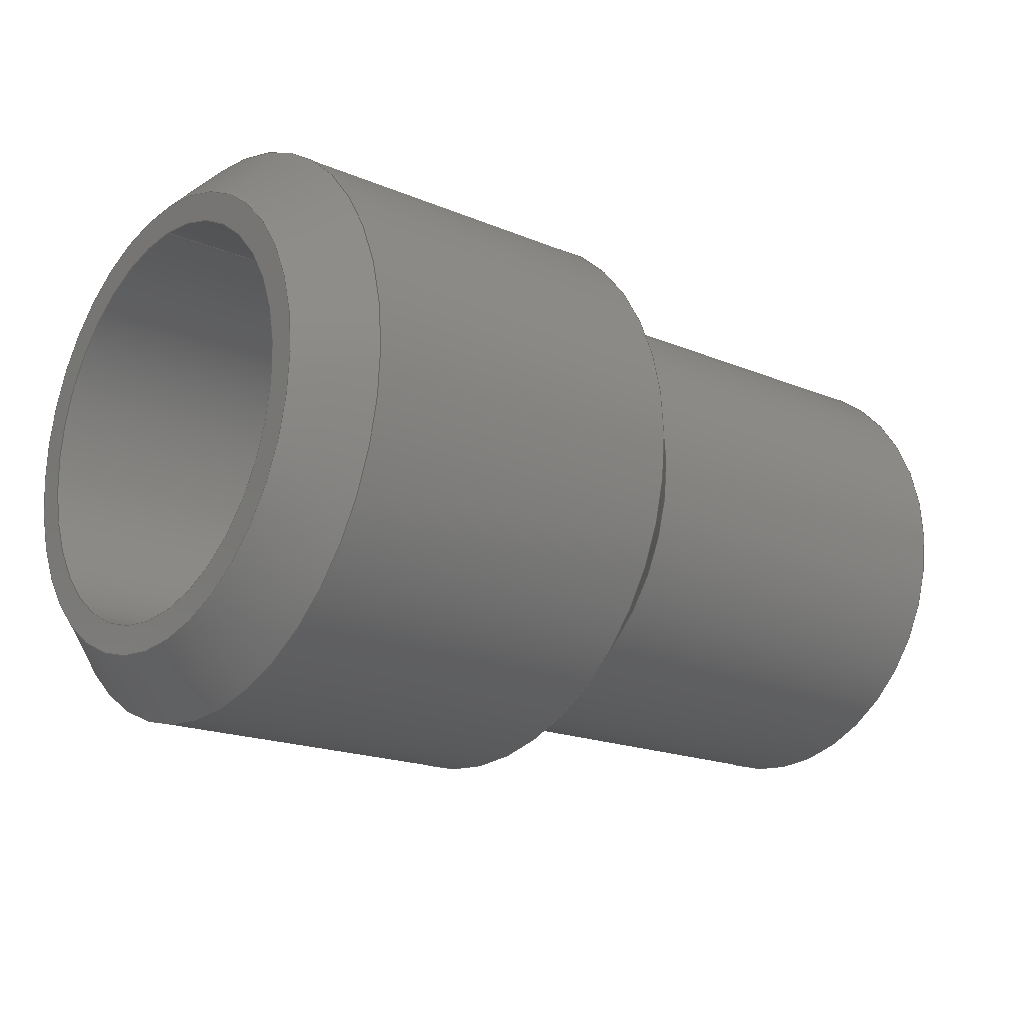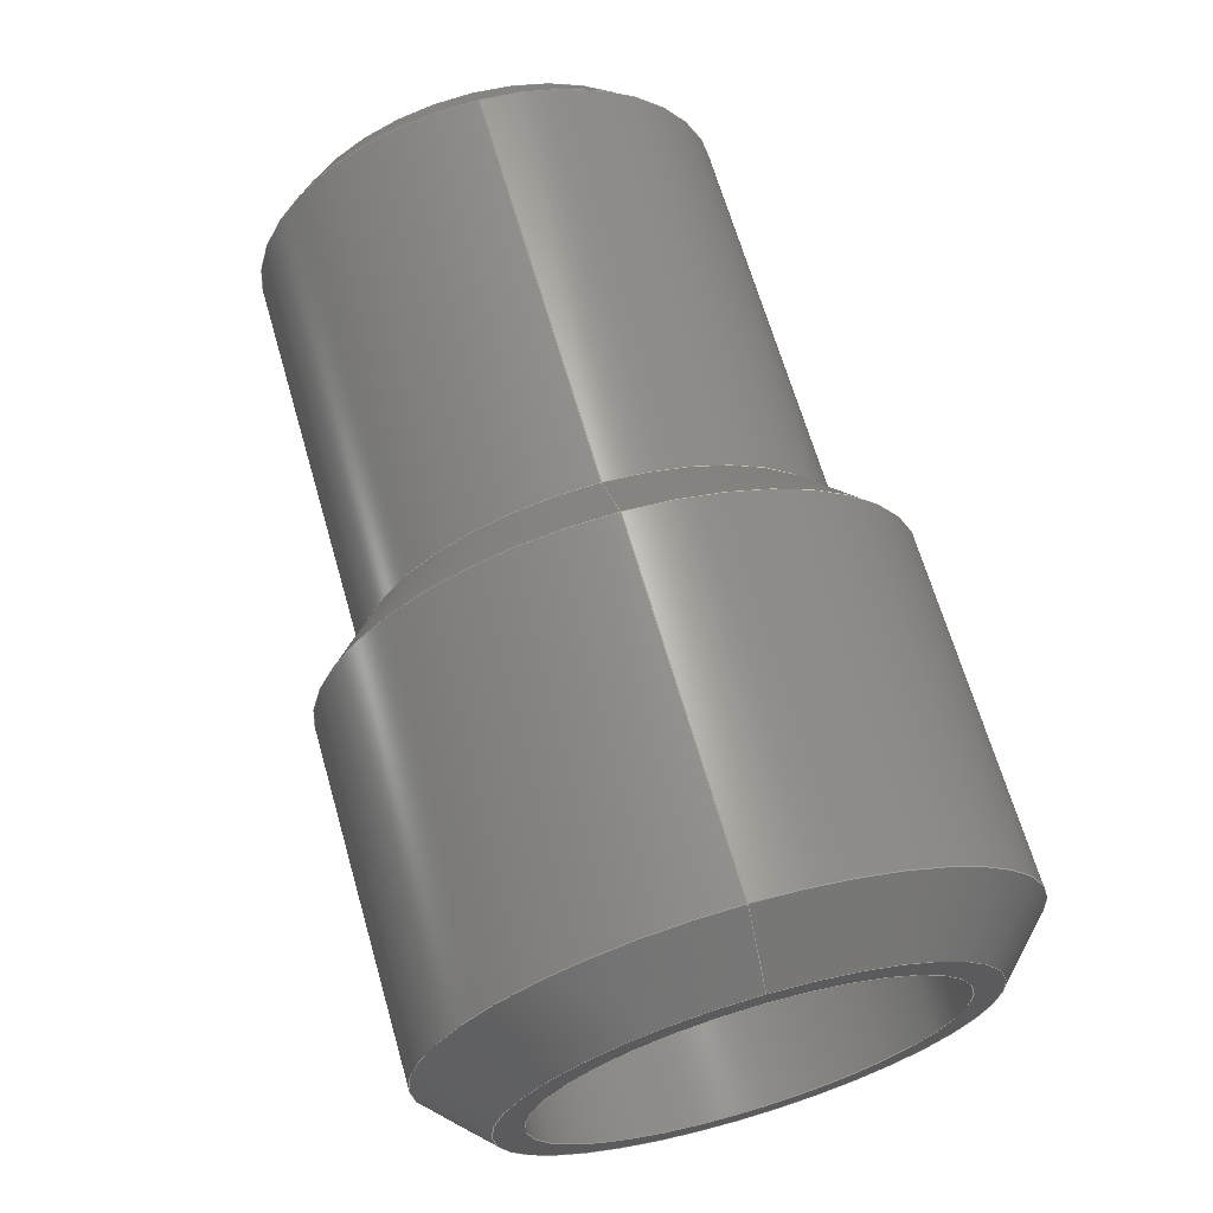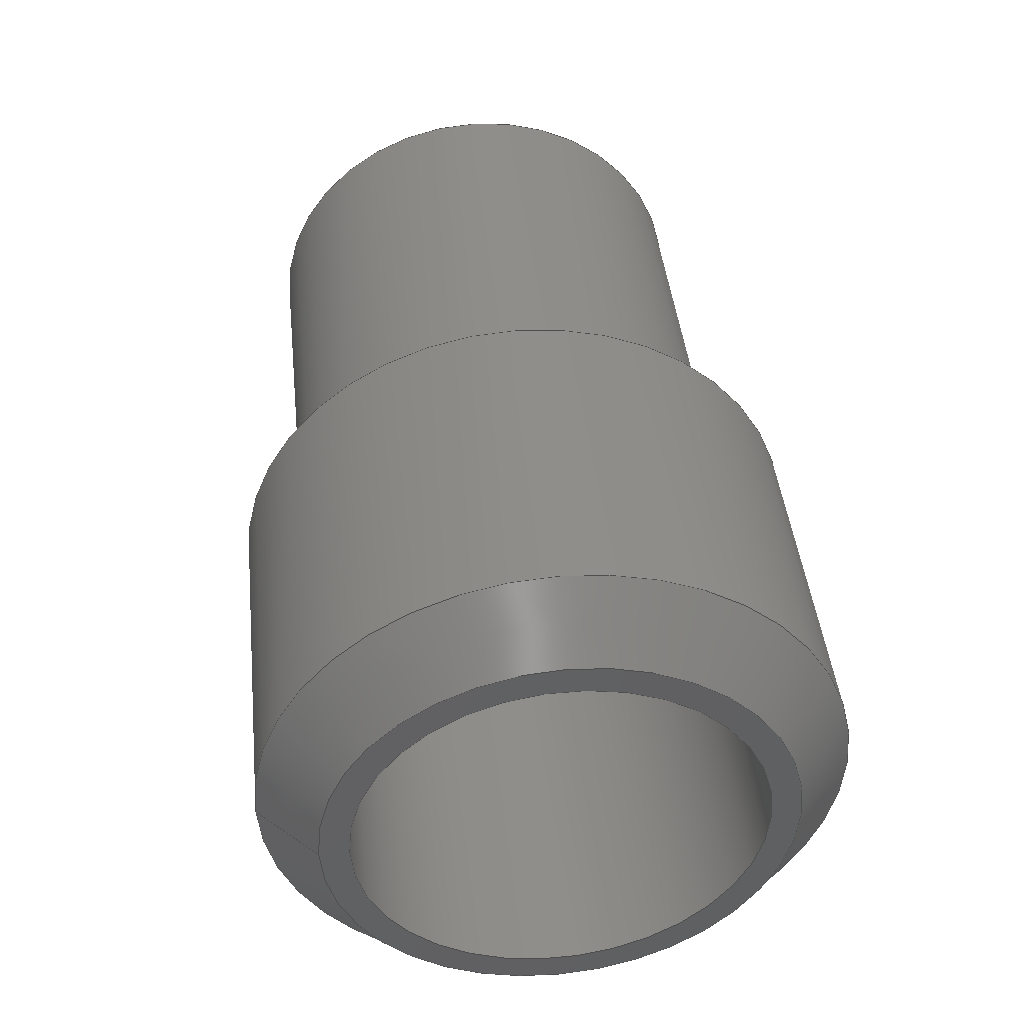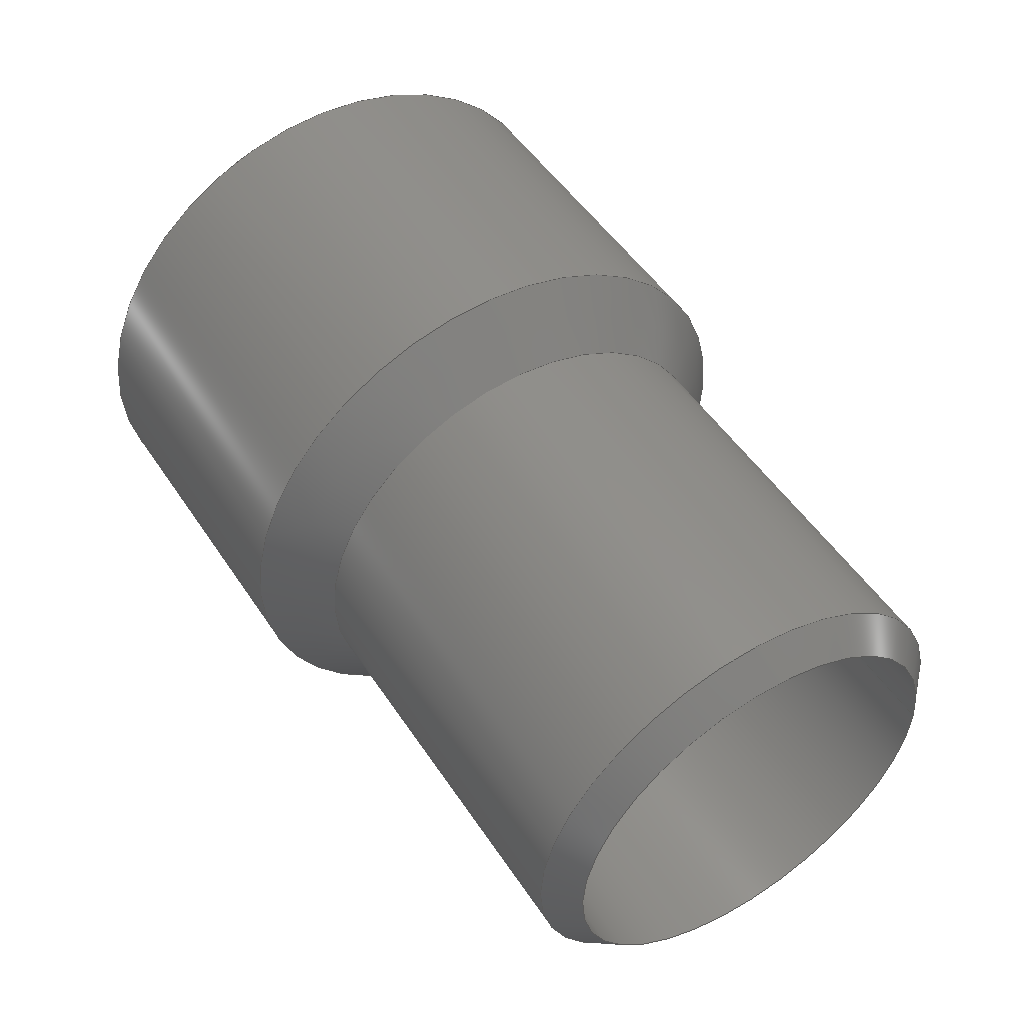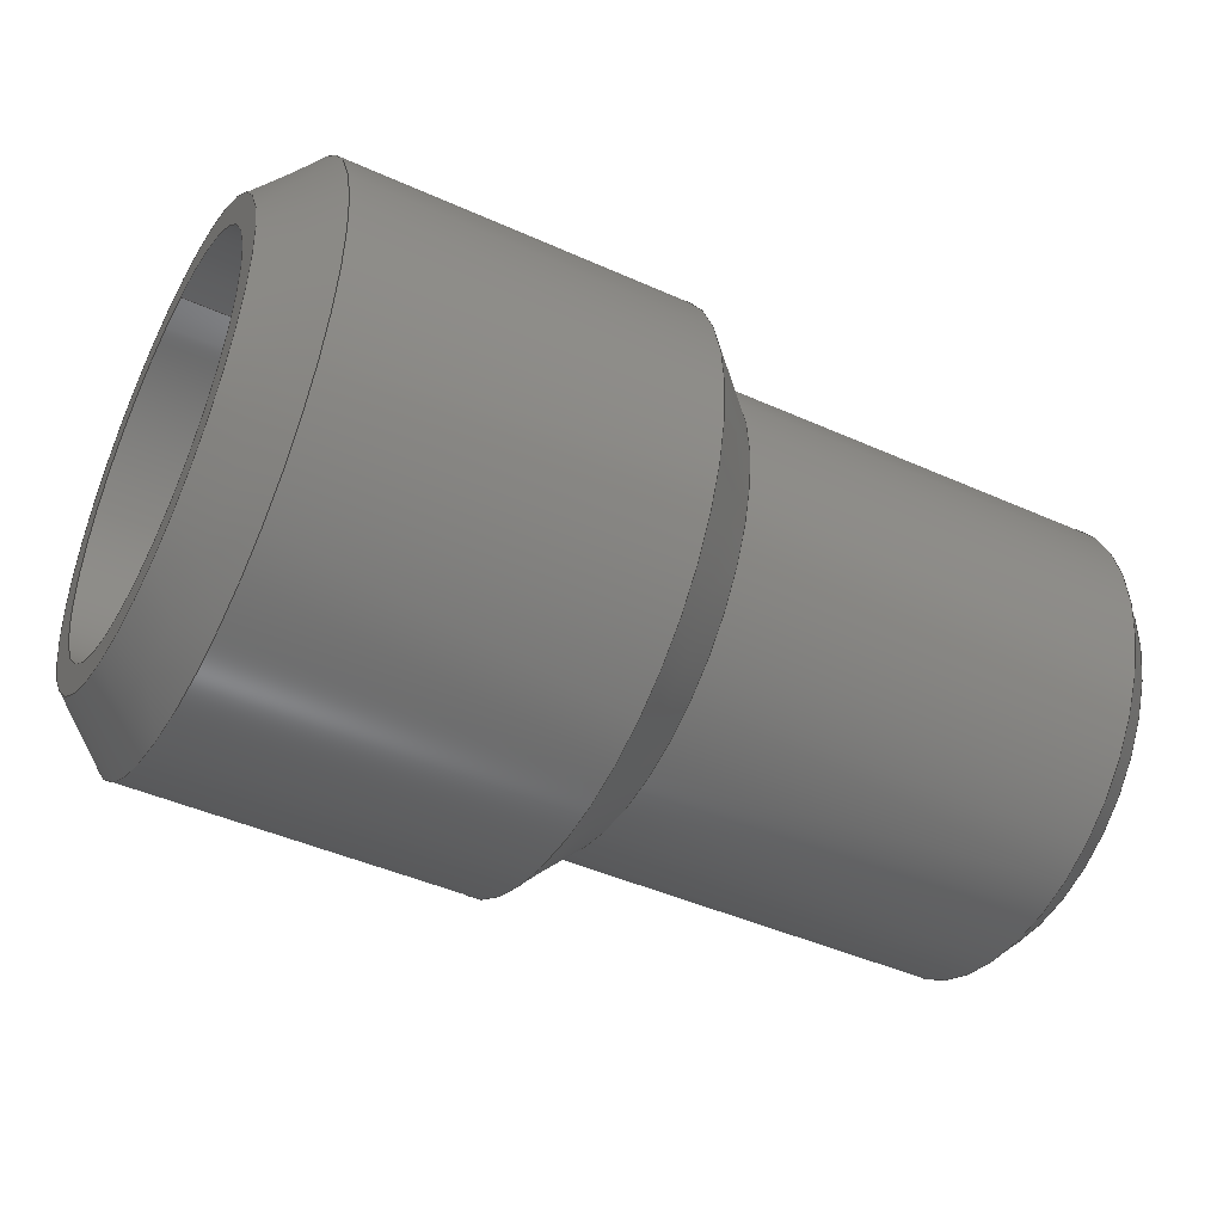
<metadata>
{"format":"step","ext":"stp","renderer":"f3d","projection":"perspective","resolution":1024,"background":"white","views":[{"elev":-18.1,"azim":140.5,"up":"+Z"},{"elev":66.4,"azim":73.9,"up":"+Z"},{"elev":43.4,"azim":83.9,"up":"+Y"},{"elev":50.0,"azim":-122.2,"up":"+Y"},{"elev":-44.6,"azim":152.4,"up":"+Z"}]}
</metadata>
<code>
ISO-10303-21;
DATA;
#1=MECHANICAL_DESIGN_GEOMETRIC_PRESENTATION_REPRESENTATION('',(#4),#246);
#2=SHAPE_REPRESENTATION_RELATIONSHIP('SRR','None',#256,#3);
#3=ADVANCED_BREP_SHAPE_REPRESENTATION('',(#5),#245);
#4=STYLED_ITEM('',(#265),#5);
#5=MANIFOLD_SOLID_BREP('Body1',#126);
#6=CONICAL_SURFACE('',#146,0.4375,0.7854);
#7=CONICAL_SURFACE('',#152,0.5625,0.7854);
#8=CONICAL_SURFACE('',#158,0.5625,0.7854);
#9=FACE_BOUND('',#20,.T.);
#10=PLANE('',#143);
#11=FACE_OUTER_BOUND('',#18,.T.);
#12=FACE_OUTER_BOUND('',#19,.T.);
#13=FACE_OUTER_BOUND('',#21,.T.);
#14=FACE_OUTER_BOUND('',#22,.T.);
#15=FACE_OUTER_BOUND('',#23,.T.);
#16=FACE_OUTER_BOUND('',#24,.T.);
#17=FACE_OUTER_BOUND('',#25,.T.);
#18=EDGE_LOOP('',(#80,#81,#82,#83));
#19=EDGE_LOOP('',(#84,#85));
#20=EDGE_LOOP('',(#86));
#21=EDGE_LOOP('',(#87,#88,#89,#90,#91));
#22=EDGE_LOOP('',(#92,#93,#94,#95,#96,#97));
#23=EDGE_LOOP('',(#98,#99,#100,#101,#102,#103));
#24=EDGE_LOOP('',(#104,#105,#106,#107,#108,#109));
#25=EDGE_LOOP('',(#110,#111,#112,#113,#114,#115));
#26=LINE('',#210,#32);
#27=LINE('',#222,#33);
#28=LINE('',#228,#34);
#29=LINE('',#234,#35);
#30=LINE('',#240,#36);
#31=LINE('',#242,#37);
#32=VECTOR('',#165,0.4375);
#33=VECTOR('',#180,0.4375);
#34=VECTOR('',#187,0.5);
#35=VECTOR('',#194,0.5625);
#36=VECTOR('',#201,0.625);
#37=VECTOR('',#204,0.5625);
#38=CIRCLE('',#141,0.4375);
#39=CIRCLE('',#142,0.4375);
#40=CIRCLE('',#144,0.5);
#41=CIRCLE('',#145,0.5);
#42=CIRCLE('',#147,0.5);
#43=CIRCLE('',#148,0.5);
#44=CIRCLE('',#150,0.5);
#45=CIRCLE('',#151,0.5);
#46=CIRCLE('',#153,0.625);
#47=CIRCLE('',#154,0.625);
#48=CIRCLE('',#156,0.625);
#49=CIRCLE('',#157,0.625);
#50=VERTEX_POINT('',#207);
#51=VERTEX_POINT('',#209);
#52=VERTEX_POINT('',#213);
#53=VERTEX_POINT('',#214);
#54=VERTEX_POINT('',#218);
#55=VERTEX_POINT('',#219);
#56=VERTEX_POINT('',#224);
#57=VERTEX_POINT('',#225);
#58=VERTEX_POINT('',#230);
#59=VERTEX_POINT('',#231);
#60=VERTEX_POINT('',#236);
#61=VERTEX_POINT('',#237);
#62=EDGE_CURVE('',#50,#50,#38,.T.);
#63=EDGE_CURVE('',#50,#51,#26,.T.);
#64=EDGE_CURVE('',#51,#51,#39,.T.);
#65=EDGE_CURVE('',#52,#53,#40,.T.);
#66=EDGE_CURVE('',#53,#52,#41,.T.);
#67=EDGE_CURVE('',#54,#55,#42,.T.);
#68=EDGE_CURVE('',#55,#54,#43,.T.);
#69=EDGE_CURVE('',#55,#50,#27,.T.);
#70=EDGE_CURVE('',#56,#57,#44,.T.);
#71=EDGE_CURVE('',#57,#56,#45,.T.);
#72=EDGE_CURVE('',#57,#55,#28,.T.);
#73=EDGE_CURVE('',#58,#59,#46,.T.);
#74=EDGE_CURVE('',#59,#58,#47,.T.);
#75=EDGE_CURVE('',#59,#57,#29,.T.);
#76=EDGE_CURVE('',#60,#61,#48,.T.);
#77=EDGE_CURVE('',#61,#60,#49,.T.);
#78=EDGE_CURVE('',#61,#59,#30,.T.);
#79=EDGE_CURVE('',#53,#61,#31,.T.);
#80=ORIENTED_EDGE('',*,*,#62,.F.);
#81=ORIENTED_EDGE('',*,*,#63,.T.);
#82=ORIENTED_EDGE('',*,*,#64,.F.);
#83=ORIENTED_EDGE('',*,*,#63,.F.);
#84=ORIENTED_EDGE('',*,*,#65,.T.);
#85=ORIENTED_EDGE('',*,*,#66,.T.);
#86=ORIENTED_EDGE('',*,*,#64,.T.);
#87=ORIENTED_EDGE('',*,*,#67,.F.);
#88=ORIENTED_EDGE('',*,*,#68,.F.);
#89=ORIENTED_EDGE('',*,*,#69,.T.);
#90=ORIENTED_EDGE('',*,*,#62,.T.);
#91=ORIENTED_EDGE('',*,*,#69,.F.);
#92=ORIENTED_EDGE('',*,*,#70,.F.);
#93=ORIENTED_EDGE('',*,*,#71,.F.);
#94=ORIENTED_EDGE('',*,*,#72,.T.);
#95=ORIENTED_EDGE('',*,*,#68,.T.);
#96=ORIENTED_EDGE('',*,*,#67,.T.);
#97=ORIENTED_EDGE('',*,*,#72,.F.);
#98=ORIENTED_EDGE('',*,*,#73,.F.);
#99=ORIENTED_EDGE('',*,*,#74,.F.);
#100=ORIENTED_EDGE('',*,*,#75,.T.);
#101=ORIENTED_EDGE('',*,*,#71,.T.);
#102=ORIENTED_EDGE('',*,*,#70,.T.);
#103=ORIENTED_EDGE('',*,*,#75,.F.);
#104=ORIENTED_EDGE('',*,*,#76,.F.);
#105=ORIENTED_EDGE('',*,*,#77,.F.);
#106=ORIENTED_EDGE('',*,*,#78,.T.);
#107=ORIENTED_EDGE('',*,*,#74,.T.);
#108=ORIENTED_EDGE('',*,*,#73,.T.);
#109=ORIENTED_EDGE('',*,*,#78,.F.);
#110=ORIENTED_EDGE('',*,*,#65,.F.);
#111=ORIENTED_EDGE('',*,*,#66,.F.);
#112=ORIENTED_EDGE('',*,*,#79,.T.);
#113=ORIENTED_EDGE('',*,*,#77,.T.);
#114=ORIENTED_EDGE('',*,*,#76,.T.);
#115=ORIENTED_EDGE('',*,*,#79,.F.);
#116=CYLINDRICAL_SURFACE('',#140,0.4375);
#117=CYLINDRICAL_SURFACE('',#149,0.5);
#118=CYLINDRICAL_SURFACE('',#155,0.625);
#119=ADVANCED_FACE('',(#11),#116,.F.);
#120=ADVANCED_FACE('',(#12,#9),#10,.T.);
#121=ADVANCED_FACE('',(#13),#6,.T.);
#122=ADVANCED_FACE('',(#14),#117,.T.);
#123=ADVANCED_FACE('',(#15),#7,.T.);
#124=ADVANCED_FACE('',(#16),#118,.T.);
#125=ADVANCED_FACE('',(#17),#8,.T.);
#126=CLOSED_SHELL('',(#119,#120,#121,#122,#123,#124,#125));
#127=DERIVED_UNIT_ELEMENT(#129,1);
#128=DERIVED_UNIT_ELEMENT(#250,3);
#129=(
MASS_UNIT()
NAMED_UNIT(*)
SI_UNIT(.KILO.,.GRAM.)
);
#130=DERIVED_UNIT((#127,#128));
#131=MEASURE_REPRESENTATION_ITEM('density measure',
POSITIVE_RATIO_MEASURE(7850),#130);
#132=PROPERTY_DEFINITION_REPRESENTATION(#137,#134);
#133=PROPERTY_DEFINITION_REPRESENTATION(#138,#135);
#134=REPRESENTATION('material name',(#136),#245);
#135=REPRESENTATION('density',(#131),#245);
#136=DESCRIPTIVE_REPRESENTATION_ITEM('Steel','Steel');
#137=PROPERTY_DEFINITION('material property','material name',#258);
#138=PROPERTY_DEFINITION('material property','density of part',#258);
#139=AXIS2_PLACEMENT_3D('placement',#205,#159,#160);
#140=AXIS2_PLACEMENT_3D('',#206,#161,#162);
#141=AXIS2_PLACEMENT_3D('',#208,#163,#164);
#142=AXIS2_PLACEMENT_3D('',#211,#166,#167);
#143=AXIS2_PLACEMENT_3D('',#212,#168,#169);
#144=AXIS2_PLACEMENT_3D('',#215,#170,#171);
#145=AXIS2_PLACEMENT_3D('',#216,#172,#173);
#146=AXIS2_PLACEMENT_3D('',#217,#174,#175);
#147=AXIS2_PLACEMENT_3D('',#220,#176,#177);
#148=AXIS2_PLACEMENT_3D('',#221,#178,#179);
#149=AXIS2_PLACEMENT_3D('',#223,#181,#182);
#150=AXIS2_PLACEMENT_3D('',#226,#183,#184);
#151=AXIS2_PLACEMENT_3D('',#227,#185,#186);
#152=AXIS2_PLACEMENT_3D('',#229,#188,#189);
#153=AXIS2_PLACEMENT_3D('',#232,#190,#191);
#154=AXIS2_PLACEMENT_3D('',#233,#192,#193);
#155=AXIS2_PLACEMENT_3D('',#235,#195,#196);
#156=AXIS2_PLACEMENT_3D('',#238,#197,#198);
#157=AXIS2_PLACEMENT_3D('',#239,#199,#200);
#158=AXIS2_PLACEMENT_3D('',#241,#202,#203);
#159=DIRECTION('axis',(0,0,1));
#160=DIRECTION('refdir',(1,0,0));
#161=DIRECTION('center_axis',(1,0,0));
#162=DIRECTION('ref_axis',(0,0,-1));
#163=DIRECTION('center_axis',(1,0,0));
#164=DIRECTION('ref_axis',(0,0,-1));
#165=DIRECTION('',(1,0,0));
#166=DIRECTION('center_axis',(-1,0,0));
#167=DIRECTION('ref_axis',(0,0,-1));
#168=DIRECTION('center_axis',(1,0,0));
#169=DIRECTION('ref_axis',(0,0,-1));
#170=DIRECTION('center_axis',(1,0,0));
#171=DIRECTION('ref_axis',(0,0,-1));
#172=DIRECTION('center_axis',(1,0,0));
#173=DIRECTION('ref_axis',(0,0,-1));
#174=DIRECTION('center_axis',(1,0,0));
#175=DIRECTION('ref_axis',(0,0,-1));
#176=DIRECTION('center_axis',(1,0,0));
#177=DIRECTION('ref_axis',(0,0,-1));
#178=DIRECTION('center_axis',(1,0,0));
#179=DIRECTION('ref_axis',(0,0,-1));
#180=DIRECTION('',(-0.7071,8.66e-17,-0.7071));
#181=DIRECTION('center_axis',(1,0,0));
#182=DIRECTION('ref_axis',(0,0,-1));
#183=DIRECTION('center_axis',(1,0,0));
#184=DIRECTION('ref_axis',(0,0,-1));
#185=DIRECTION('center_axis',(1,0,0));
#186=DIRECTION('ref_axis',(0,0,-1));
#187=DIRECTION('',(-1,0,0));
#188=DIRECTION('center_axis',(1,0,0));
#189=DIRECTION('ref_axis',(0,0,-1));
#190=DIRECTION('center_axis',(1,0,0));
#191=DIRECTION('ref_axis',(0,0,-1));
#192=DIRECTION('center_axis',(1,0,0));
#193=DIRECTION('ref_axis',(0,0,-1));
#194=DIRECTION('',(-0.7071,8.66e-17,-0.7071));
#195=DIRECTION('center_axis',(1,0,0));
#196=DIRECTION('ref_axis',(0,0,-1));
#197=DIRECTION('center_axis',(1,0,0));
#198=DIRECTION('ref_axis',(0,0,-1));
#199=DIRECTION('center_axis',(1,0,0));
#200=DIRECTION('ref_axis',(0,0,-1));
#201=DIRECTION('',(-1,0,0));
#202=DIRECTION('center_axis',(-1,0,0));
#203=DIRECTION('ref_axis',(0,0,-1));
#204=DIRECTION('',(-0.7071,-8.66e-17,0.7071));
#205=CARTESIAN_POINT('',(0,0,0));
#206=CARTESIAN_POINT('Origin',(-1,0,2.185e-17));
#207=CARTESIAN_POINT('',(-0.9375,-5.358e-17,0.4375));
#208=CARTESIAN_POINT('Origin',(-0.9375,0,2.185e-17));
#209=CARTESIAN_POINT('',(1,5.358e-17,0.4375));
#210=CARTESIAN_POINT('',(-1,-5.358e-17,0.4375));
#211=CARTESIAN_POINT('Origin',(1,0,2.185e-17));
#212=CARTESIAN_POINT('Origin',(1,0,-2.296e-31));
#213=CARTESIAN_POINT('',(1,0,-0.5));
#214=CARTESIAN_POINT('',(1,-6.123e-17,0.5));
#215=CARTESIAN_POINT('Origin',(1,0,0));
#216=CARTESIAN_POINT('Origin',(1,0,0));
#217=CARTESIAN_POINT('Origin',(-0.9375,0,0));
#218=CARTESIAN_POINT('',(-0.875,0,-0.5));
#219=CARTESIAN_POINT('',(-0.875,-6.123e-17,0.5));
#220=CARTESIAN_POINT('Origin',(-0.875,0,0));
#221=CARTESIAN_POINT('Origin',(-0.875,0,0));
#222=CARTESIAN_POINT('',(-0.9375,-5.358e-17,0.4375));
#223=CARTESIAN_POINT('Origin',(-0.4375,0,0));
#224=CARTESIAN_POINT('',(-1.148e-31,0,-0.5));
#225=CARTESIAN_POINT('',(0,-6.123e-17,0.5));
#226=CARTESIAN_POINT('Origin',(0,0,0));
#227=CARTESIAN_POINT('Origin',(0,0,0));
#228=CARTESIAN_POINT('',(-0.4375,-6.123e-17,0.5));
#229=CARTESIAN_POINT('Origin',(0.0625,0,0));
#230=CARTESIAN_POINT('',(0.125,0,-0.625));
#231=CARTESIAN_POINT('',(0.125,-7.654e-17,0.625));
#232=CARTESIAN_POINT('Origin',(0.125,0,0));
#233=CARTESIAN_POINT('Origin',(0.125,0,0));
#234=CARTESIAN_POINT('',(0.0625,-6.889e-17,0.5625));
#235=CARTESIAN_POINT('Origin',(0.5,0,0));
#236=CARTESIAN_POINT('',(0.875,0,-0.625));
#237=CARTESIAN_POINT('',(0.875,-7.654e-17,0.625));
#238=CARTESIAN_POINT('Origin',(0.875,0,0));
#239=CARTESIAN_POINT('Origin',(0.875,0,0));
#240=CARTESIAN_POINT('',(0.5,-7.654e-17,0.625));
#241=CARTESIAN_POINT('Origin',(0.9375,0,0));
#242=CARTESIAN_POINT('',(0.9375,-6.889e-17,0.5625));
#243=UNCERTAINTY_MEASURE_WITH_UNIT(LENGTH_MEASURE(0.0003937),
#248,'DISTANCE_ACCURACY_VALUE',
'Maximum model space distance between geometric entities at asserted c
onnectivities');
#244=UNCERTAINTY_MEASURE_WITH_UNIT(LENGTH_MEASURE(0.0003937),
#248,'DISTANCE_ACCURACY_VALUE',
'Maximum model space distance between geometric entities at asserted c
onnectivities');
#245=(
GEOMETRIC_REPRESENTATION_CONTEXT(3)
GLOBAL_UNCERTAINTY_ASSIGNED_CONTEXT((#243))
GLOBAL_UNIT_ASSIGNED_CONTEXT((#248,#253,#252))
REPRESENTATION_CONTEXT('','3D')
);
#246=(
GEOMETRIC_REPRESENTATION_CONTEXT(3)
GLOBAL_UNCERTAINTY_ASSIGNED_CONTEXT((#244))
GLOBAL_UNIT_ASSIGNED_CONTEXT((#248,#253,#252))
REPRESENTATION_CONTEXT('','3D')
);
#247=DIMENSIONAL_EXPONENTS(1,0,0,0,0,0,0);
#248=(
CONVERSION_BASED_UNIT('inch',#251)
LENGTH_UNIT()
NAMED_UNIT(#247)
);
#249=(
LENGTH_UNIT()
NAMED_UNIT(*)
SI_UNIT(.MILLI.,.METRE.)
);
#250=(
LENGTH_UNIT()
NAMED_UNIT(*)
SI_UNIT($,.METRE.)
);
#251=LENGTH_MEASURE_WITH_UNIT(LENGTH_MEASURE(25.4),#249);
#252=(
NAMED_UNIT(*)
SI_UNIT($,.STERADIAN.)
SOLID_ANGLE_UNIT()
);
#253=(
NAMED_UNIT(*)
PLANE_ANGLE_UNIT()
SI_UNIT($,.RADIAN.)
);
#254=SHAPE_DEFINITION_REPRESENTATION(#255,#256);
#255=PRODUCT_DEFINITION_SHAPE('',$,#258);
#256=SHAPE_REPRESENTATION('',(#139),#245);
#257=PRODUCT_DEFINITION_CONTEXT('part definition',#262,'design');
#258=PRODUCT_DEFINITION('(Unsaved)','(Unsaved)',#259,#257);
#259=PRODUCT_DEFINITION_FORMATION('',$,#264);
#260=PRODUCT_RELATED_PRODUCT_CATEGORY('(Unsaved)','(Unsaved)',(#264));
#261=APPLICATION_PROTOCOL_DEFINITION('international standard',
'automotive_design',2009,#262);
#262=APPLICATION_CONTEXT(
'Core Data for Automotive Mechanical Design Process');
#263=PRODUCT_CONTEXT('part definition',#262,'mechanical');
#264=PRODUCT('(Unsaved)','(Unsaved)',$,(#263));
#265=PRESENTATION_STYLE_ASSIGNMENT((#266));
#266=SURFACE_STYLE_USAGE(.BOTH.,#267);
#267=SURFACE_SIDE_STYLE('',(#268));
#268=SURFACE_STYLE_FILL_AREA(#269);
#269=FILL_AREA_STYLE('Steel - Satin',(#270));
#270=FILL_AREA_STYLE_COLOUR('Steel - Satin',#271);
#271=COLOUR_RGB('Steel - Satin',0.6275,0.6275,0.6275);
ENDSEC;
END-ISO-10303-21;

</code>
